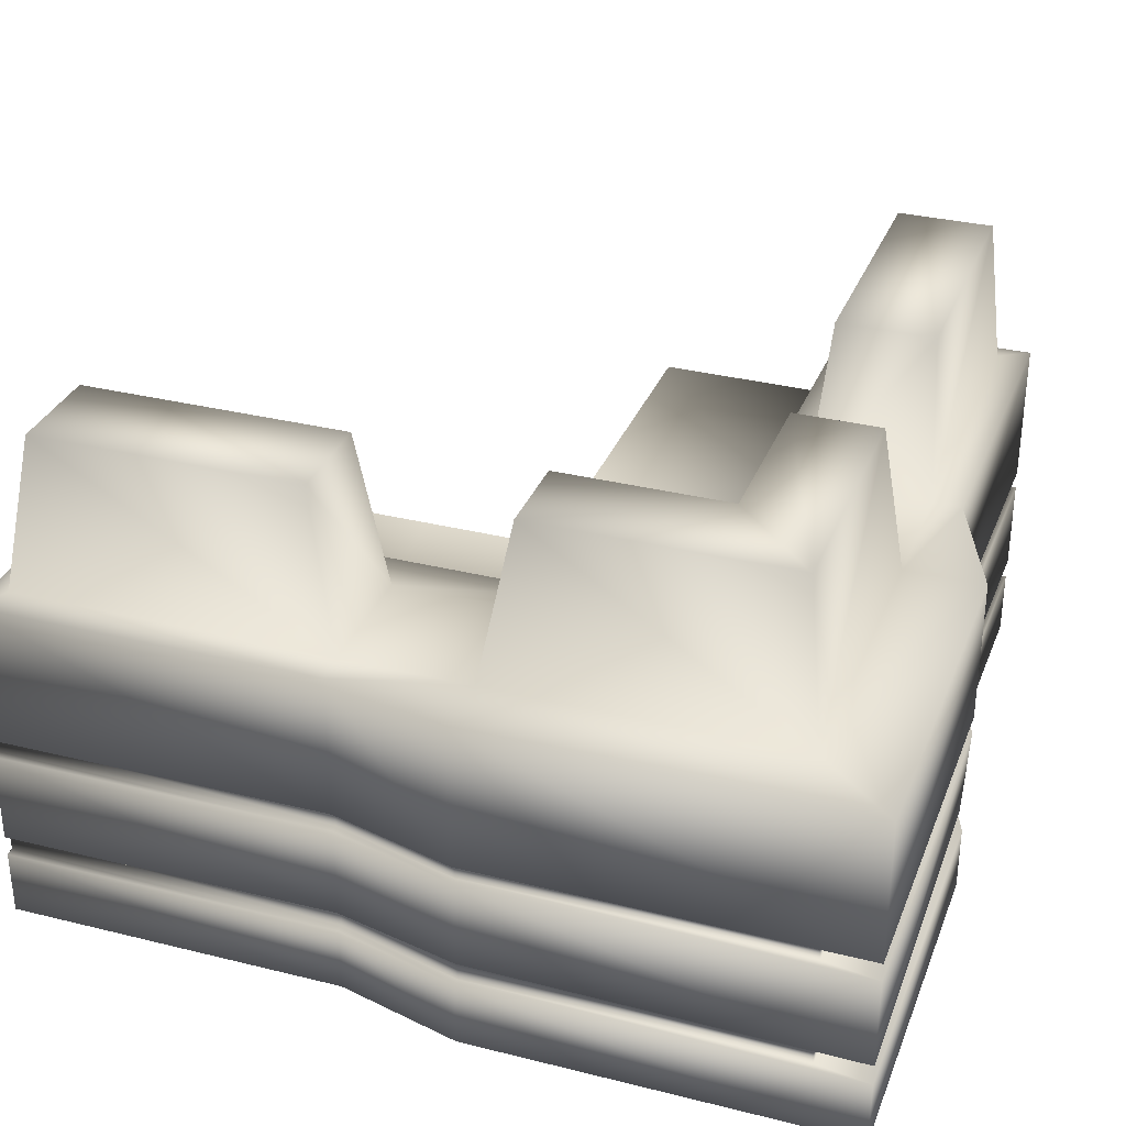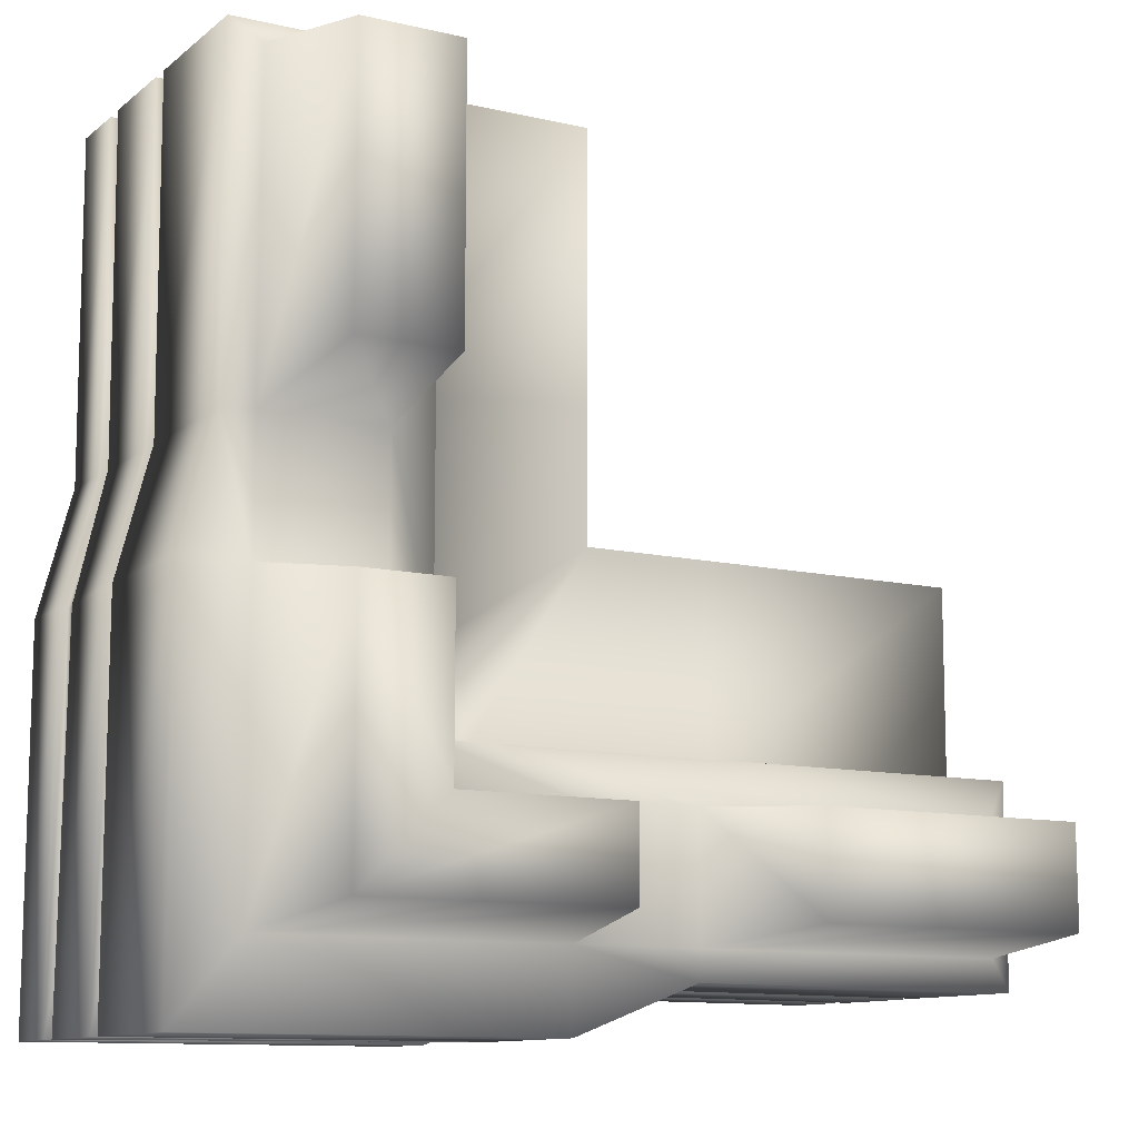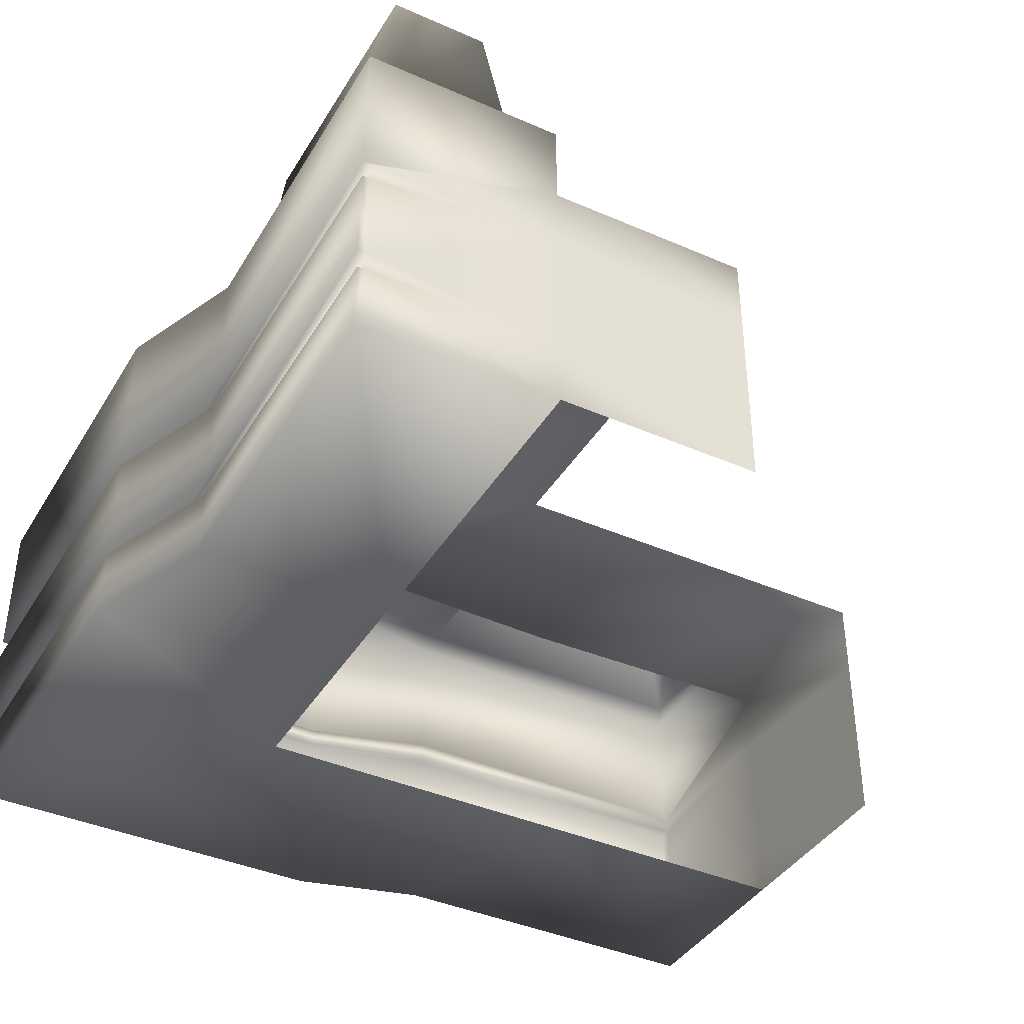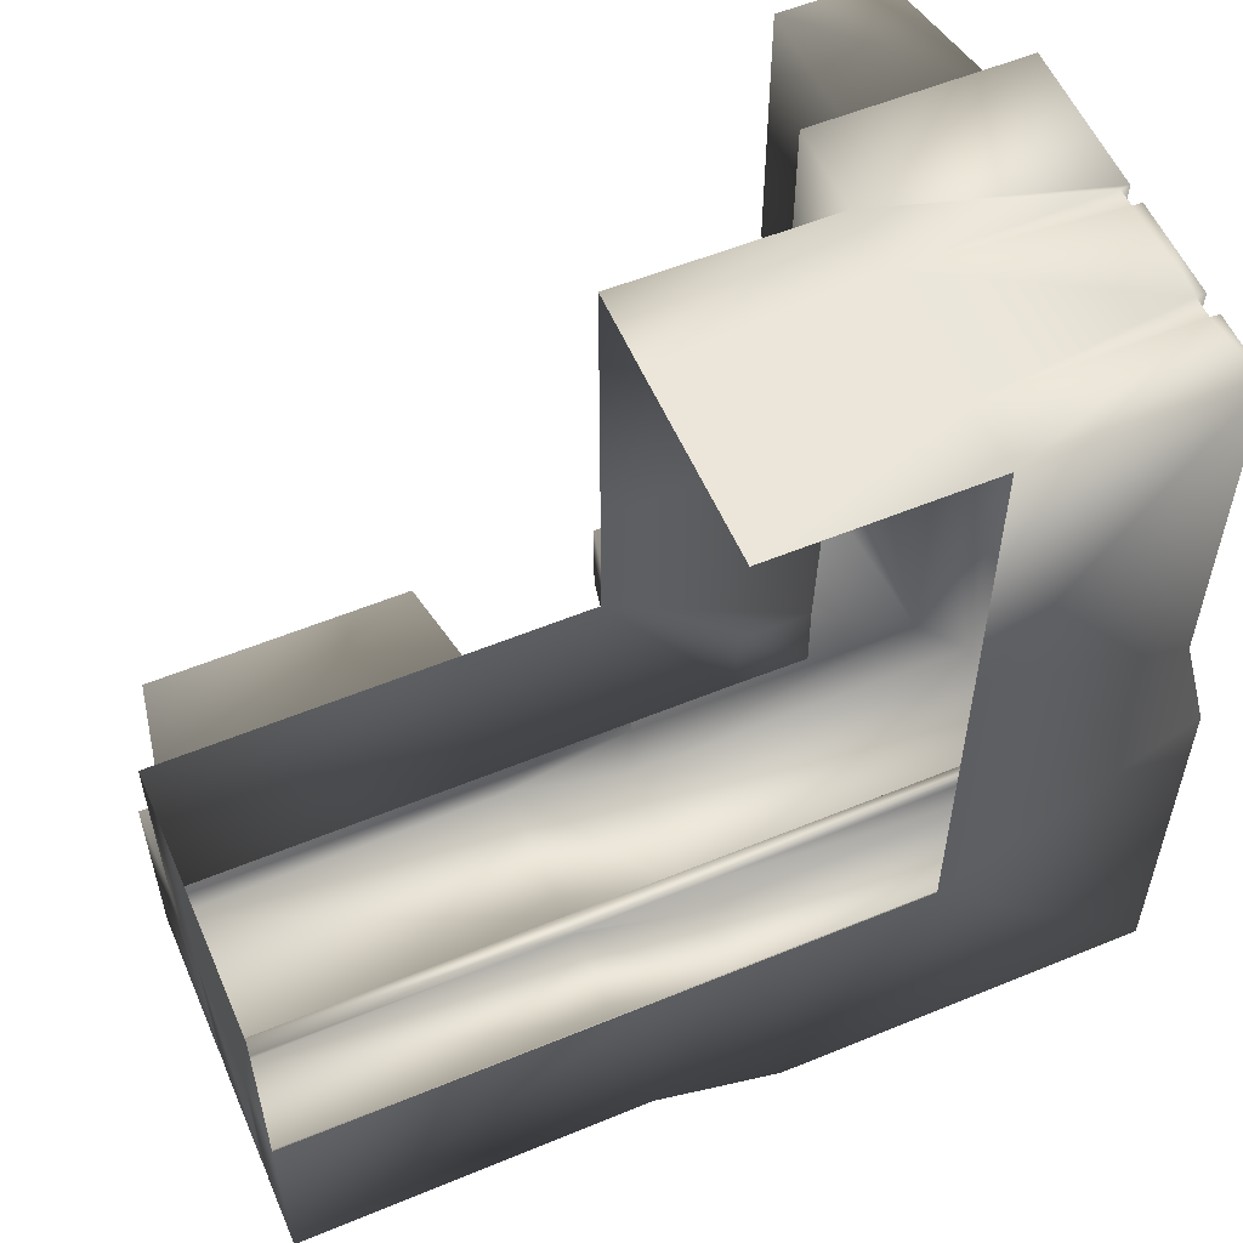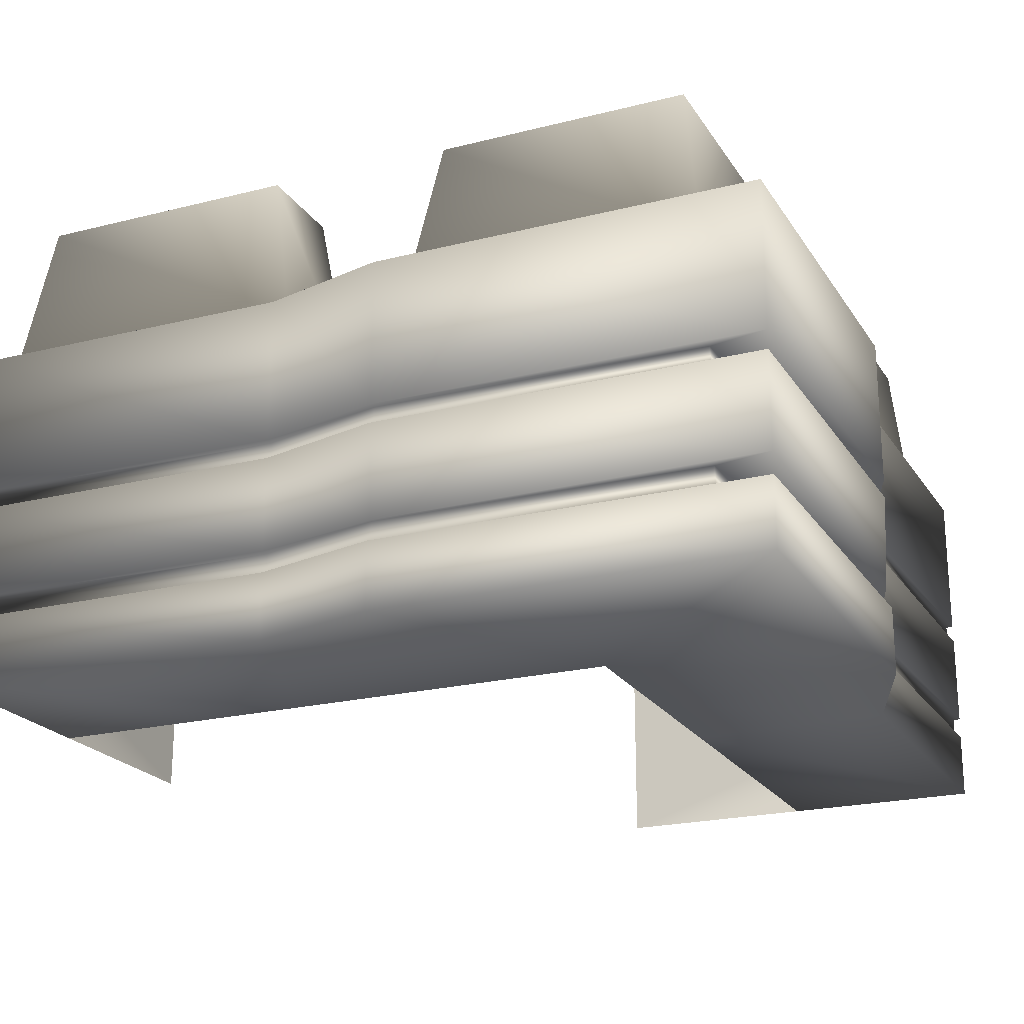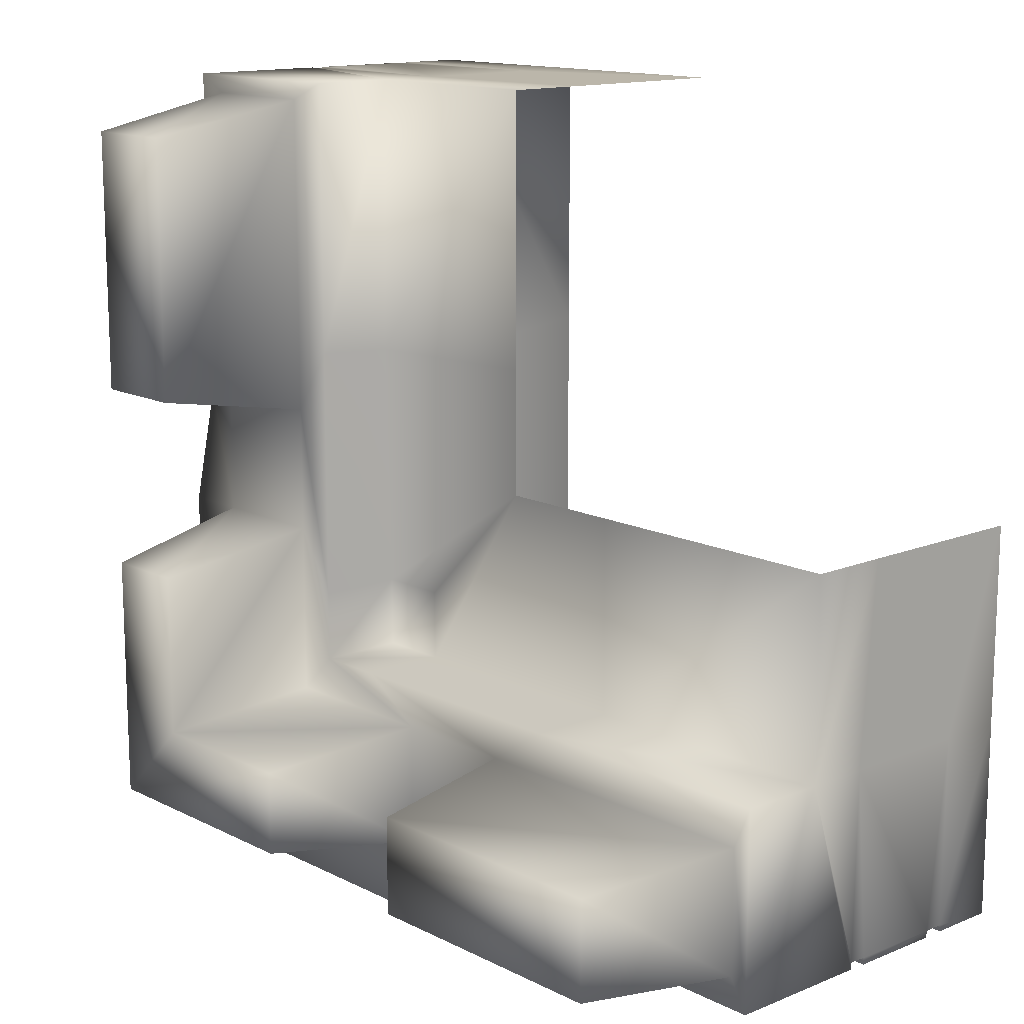
<metadata>
{"format":"obj","ext":"obj","renderer":"f3d","projection":"perspective","resolution":1024,"background":"white","views":[{"elev":32.0,"azim":109.3,"up":"+Y"},{"elev":-11.2,"azim":150.3,"up":"+Z"},{"elev":-40.0,"azim":-118.5,"up":"+Y"},{"elev":56.3,"azim":-23.3,"up":"+Z"},{"elev":-21.7,"azim":114.0,"up":"+Y"},{"elev":13.9,"azim":-132.1,"up":"+Z"}]}
</metadata>
<code>
v  22.86 -0 -2.242
v  16.57 -0 0.186
v  16.57 3.281 0.186
v  22.86 3.281 -2.242
v  -0.1602 -0 0.0956
v  -0.1602 3.281 0.0956
v  22.86 3.281 0.3937
v  16.55 3.281 0.3937
v  16.55 4.323 0.3937
v  22.86 4.323 0.3937
v  -0.1626 3.307 0.4183
v  -0.1674 4.303 0.4183
v  22.86 4.323 -2.025
v  16.57 4.323 0.186
v  16.57 8.95 0.186
v  22.86 8.95 -2.242
v  -0.158 4.31 0.0754
v  -0.1586 8.944 0.0804
v  22.86 8.95 0.3937
v  16.55 8.95 0.3937
v  16.55 9.866 0.3937
v  22.86 9.866 0.3937
v  -0.1638 8.938 0.4183
v  -0.1602 9.825 0.4429
v  16.57 -0 9.842
v  -0.1602 -0 9.842
v  -0.1602 3.255 9.842
v  15.26 24.93 7.106
v  15.26 24.93 2.301
v  2.221 24.93 2.301
v  2.221 24.93 7.106
v  22.88 17.06 7.766
v  22.88 17.06 1.641
v  16.56 17.06 1.641
v  16.56 17.06 7.766
v  22.86 -0 9.842
v  22.86 9.866 -2.242
v  16.57 9.866 0.186
v  16.57 17.06 0.186
v  22.86 17.06 -2.242
v  -0.157 9.866 0.0956
v  -0.1602 17.06 0.0956
v  40.99 9.866 -2.242
v  40.5 9.822 0.4877
v  40.99 4.323 -2.24
v  40.55 4.278 0.4409
v  0.7469 17.06 1.641
v  0.7469 17.06 7.766
v  -0.1602 17.06 9.842
v  13.38 17.06 9.842
v  26.01 17.06 9.842
v  37.73 17.06 1.64
v  40.99 17.06 -2.242
v  29.53 17.06 9.842
v  31.6 17.06 7.766
v  24.36 24.93 6.8
v  24.36 24.93 2.607
v  32.57 24.93 6.8
v  36.76 24.93 2.6
v  -0.1602 12.82 9.842
v  13.38 12.82 9.842
v  26.01 12.82 9.842
v  -0.1602 12.86 19.68
v  13.38 12.86 19.68
v  19.69 12.86 19.68
v  26.01 12.84 13.36
v  -0.1602 -0 19.7
v  -0.1602 3.281 19.7
v  -0.1602 9.722 9.842
v  -0.1602 8.95 19.7
v  40.99 -0 -2.242
v  40.99 3.281 -2.242
v  40.58 3.281 0.4109
v  40.99 8.95 -2.242
v  40.55 8.95 0.4409
v  29.53 -0 9.842
v  29.53 12.78 9.842
v  40.99 -0 16.48
v  40.99 3.281 16.48
v  39.33 3.281 22.72
v  39.33 -0 22.72
v  39.4 3.281 39.53
v  39.4 -0 39.53
v  40.59 3.281 16.48
v  40.59 4.323 16.48
v  38.94 4.323 22.72
v  38.94 3.281 22.72
v  38.98 4.303 39.54
v  38.98 3.307 39.53
v  40.77 4.323 16.48
v  40.99 8.95 16.48
v  39.33 8.95 22.72
v  39.33 4.323 22.72
v  39.41 8.944 39.53
v  39.42 4.31 39.53
v  40.59 8.95 16.48
v  40.59 9.866 16.48
v  38.94 9.866 22.72
v  38.94 8.95 22.72
v  38.95 9.825 39.53
v  38.98 8.938 39.53
v  29.53 -0 25.99
v  29.53 -0 39.53
v  29.53 3.255 39.53
v  32.26 24.93 24.11
v  32.26 24.93 37.15
v  37.07 24.93 37.15
v  37.07 24.93 24.11
v  31.6 17.06 16.49
v  31.6 17.06 22.81
v  37.73 17.06 22.81
v  37.73 17.06 16.49
v  40.99 9.866 16.48
v  40.99 17.06 16.48
v  39.33 17.06 22.72
v  39.33 9.866 22.72
v  39.4 17.06 39.53
v  39.4 9.866 39.53
v  37.73 17.06 38.62
v  31.6 17.06 38.62
v  29.53 17.06 25.99
v  29.53 17.06 39.53
v  29.53 17.06 13.36
v  36.76 24.93 15.01
v  32.57 24.93 15.01
v  29.85 12.82 25.68
v  29.53 12.82 39.53
v  29.53 12.82 13.36
v  19.69 12.86 25.99
v  19.69 12.86 39.53
v  19.67 3.281 39.53
v  19.67 -0 39.53
v  29.53 9.722 39.53
v  19.67 8.95 39.53
o Stone_Wall_Top_Corner_Large
g Stone_Wall_Top_Corner_Large
f 1 2 3 4
f 2 5 6 3
f 7 8 9 10
f 8 11 12 9
f 13 14 15 16
f 14 17 18 15
f 19 20 21 22
f 20 23 24 21
f 25 26 5 2
f 26 27 11 5
f 28 29 30 31
f 32 33 34 35
f 36 25 2 1
f 37 38 39 40
f 38 41 42 39
f 16 15 20 19
f 15 18 23 20
f 41 38 21 24
f 38 37 22 21
f 37 43 44 22
f 4 3 8 7
f 3 6 11 8
f 17 14 9 12
f 14 13 10 9
f 13 45 46 10
f 34 39 42 47
f 48 49 50 35
f 33 40 39 34
f 35 50 51 32
f 52 53 40 33
f 32 51 54 55
f 35 34 29 28
f 34 47 30 29
f 47 48 31 30
f 48 35 28 31
f 33 32 56 57
f 32 55 58 56
f 52 33 57 59
f 50 49 60 61
f 51 50 61 62
f 60 49 42 41
f 61 60 63 64
f 62 61 64 65 66
f 27 26 67 68
f 69 27 68 70
f 60 69 70 63
f 48 47 42 49
f 11 6 5
f 24 69 60 41
f 24 23 69
f 69 23 12 27
f 12 11 27
f 12 23 18 17
f 71 1 4 72
f 73 7 10 46
f 45 13 16 74
f 75 19 22 44
f 59 57 56 58
f 76 36 1 71
f 43 37 40 53
f 74 16 19 75
f 72 4 7 73
f 54 51 62 77
f 77 62 66
f 78 79 80 81
f 81 80 82 83
f 84 85 86 87
f 87 86 88 89
f 90 91 92 93
f 93 92 94 95
f 96 97 98 99
f 99 98 100 101
f 102 81 83 103
f 103 83 89 104
f 105 106 107 108
f 109 110 111 112
f 76 78 81 102
f 113 114 115 116
f 116 115 117 118
f 91 96 99 92
f 92 99 101 94
f 118 100 98 116
f 116 98 97 113
f 113 97 44 43
f 79 84 87 80
f 80 87 89 82
f 95 88 86 93
f 93 86 85 90
f 90 85 46 45
f 111 119 117 115
f 120 110 121 122
f 112 111 115 114
f 110 109 123 121
f 112 114 53 52
f 109 55 54 123
f 110 105 108 111
f 111 108 107 119
f 119 107 106 120
f 120 106 105 110
f 112 124 125 109
f 109 125 58 55
f 52 59 124 112
f 121 126 127 122
f 123 128 126 121
f 127 118 117 122
f 126 129 130 127
f 128 66 65 129 126
f 104 131 132 103
f 133 134 131 104
f 127 130 134 133
f 120 122 117 119
f 89 83 82
f 100 118 127 133
f 100 133 101
f 133 104 88 101
f 88 104 89
f 88 95 94 101
f 71 72 79 78
f 73 46 85 84
f 45 74 91 90
f 75 44 97 96
f 58 125 124 59
f 71 78 76
f 43 53 114 113
f 74 75 96 91
f 72 73 84 79
f 54 77 128 123
f 77 66 128

</code>
